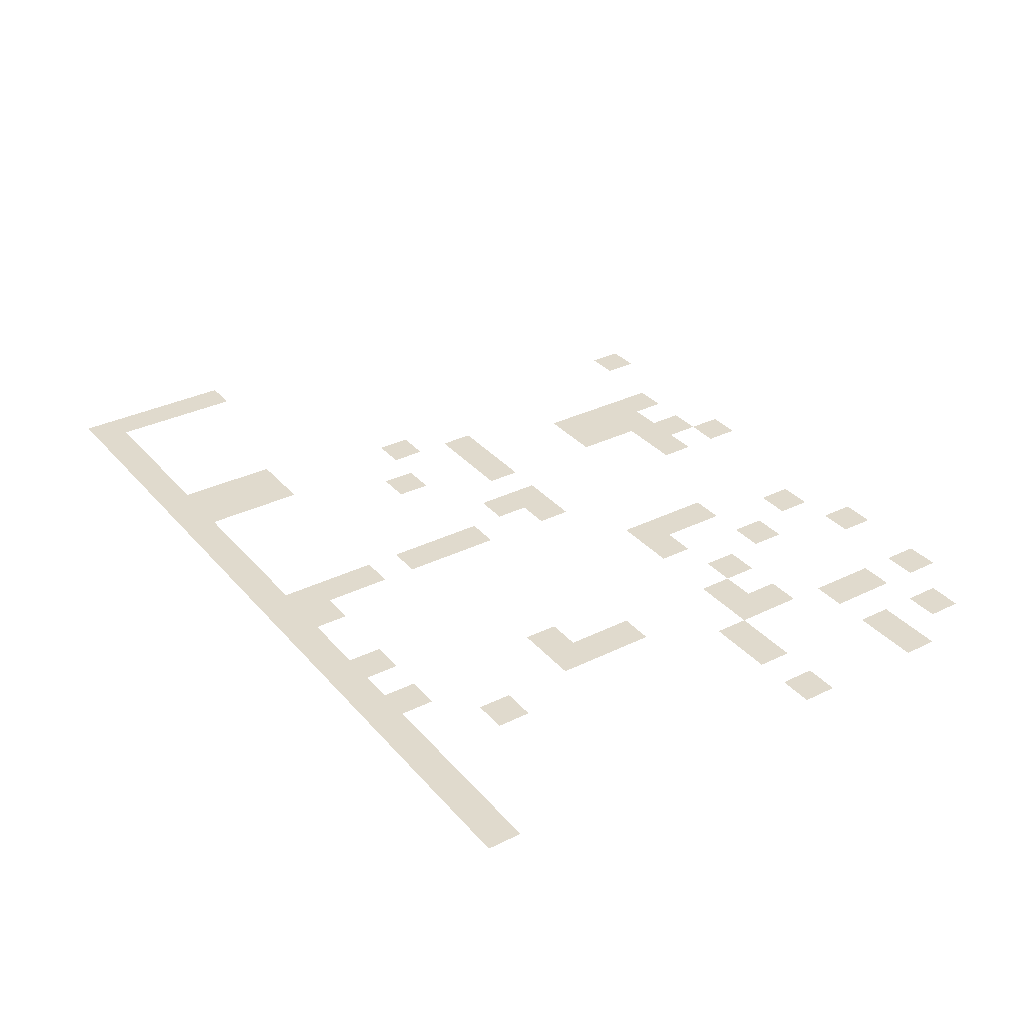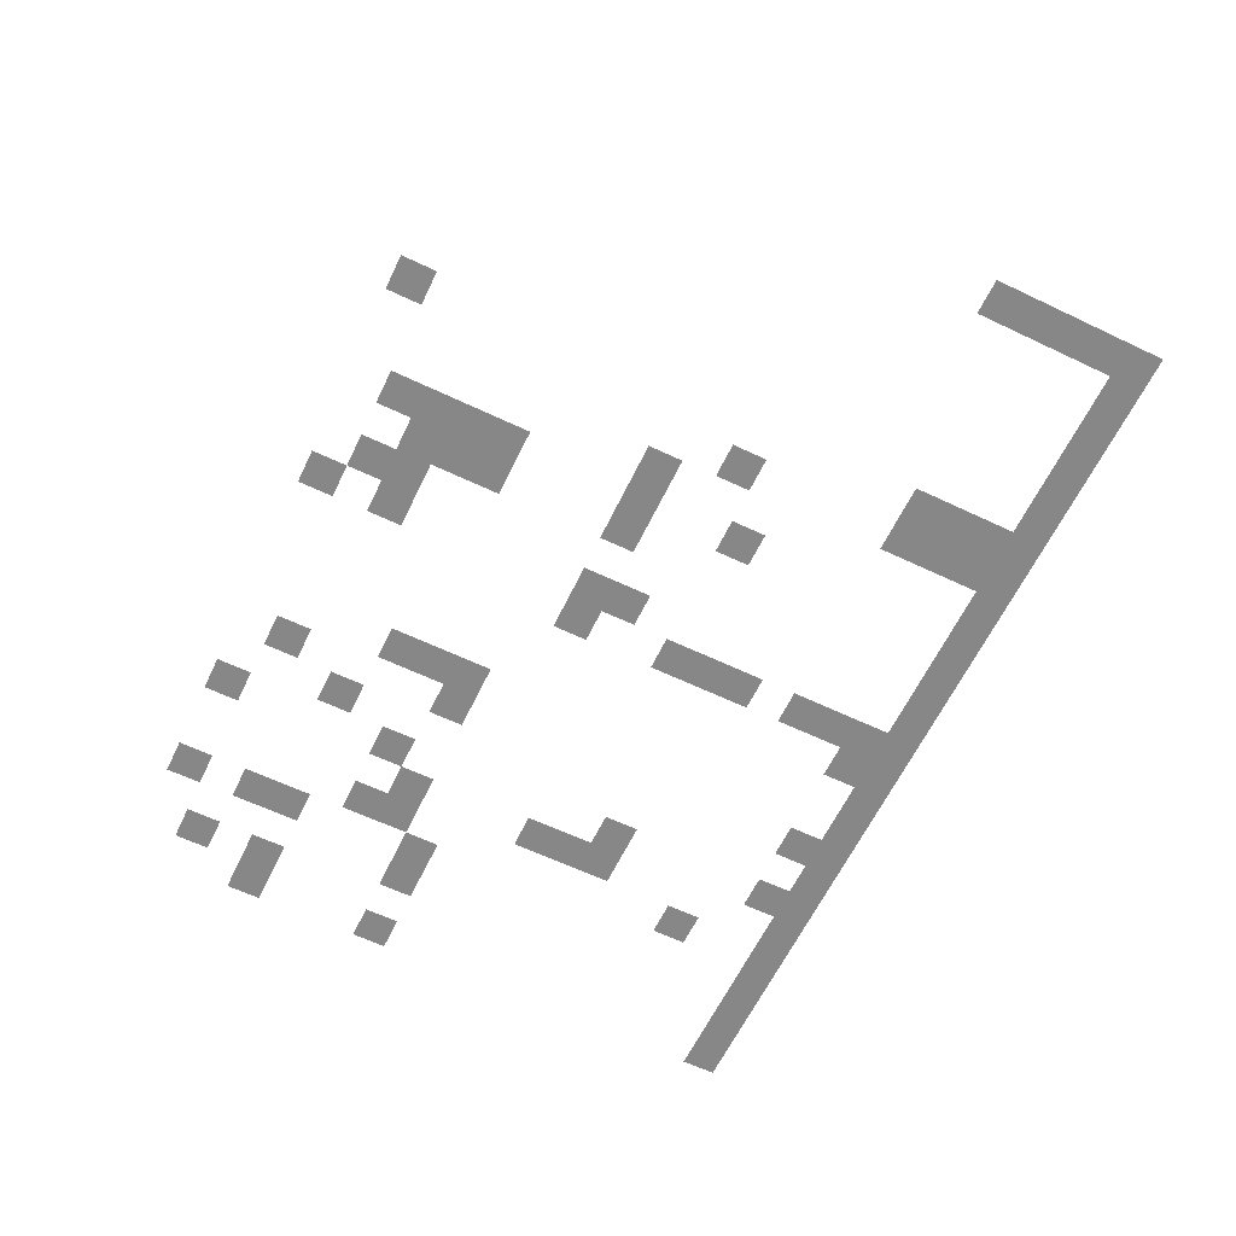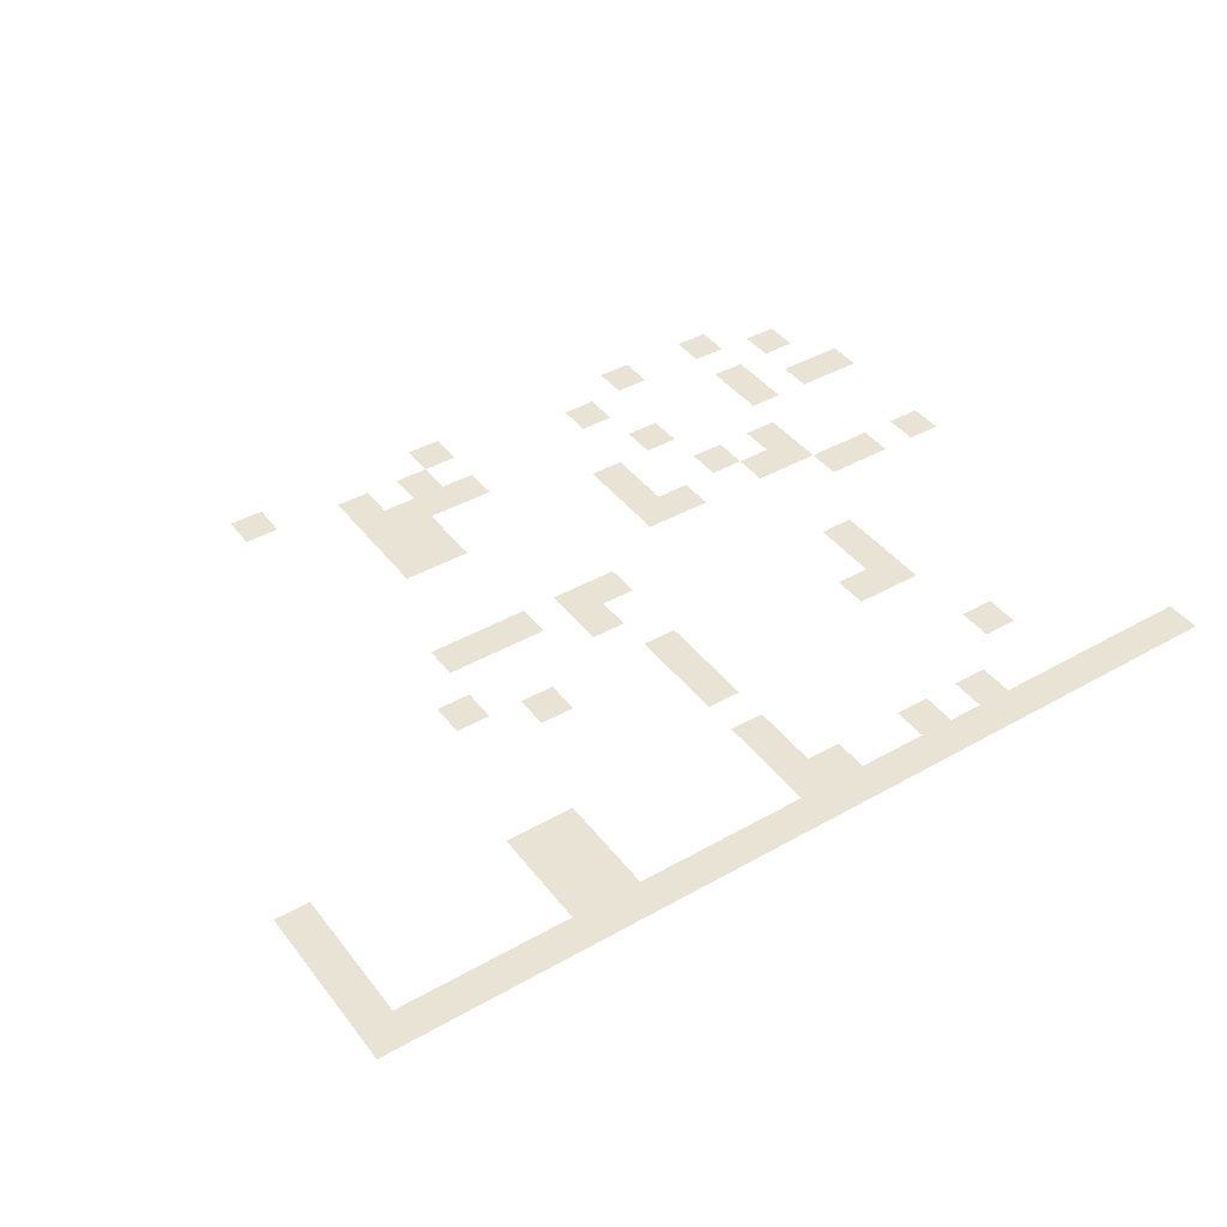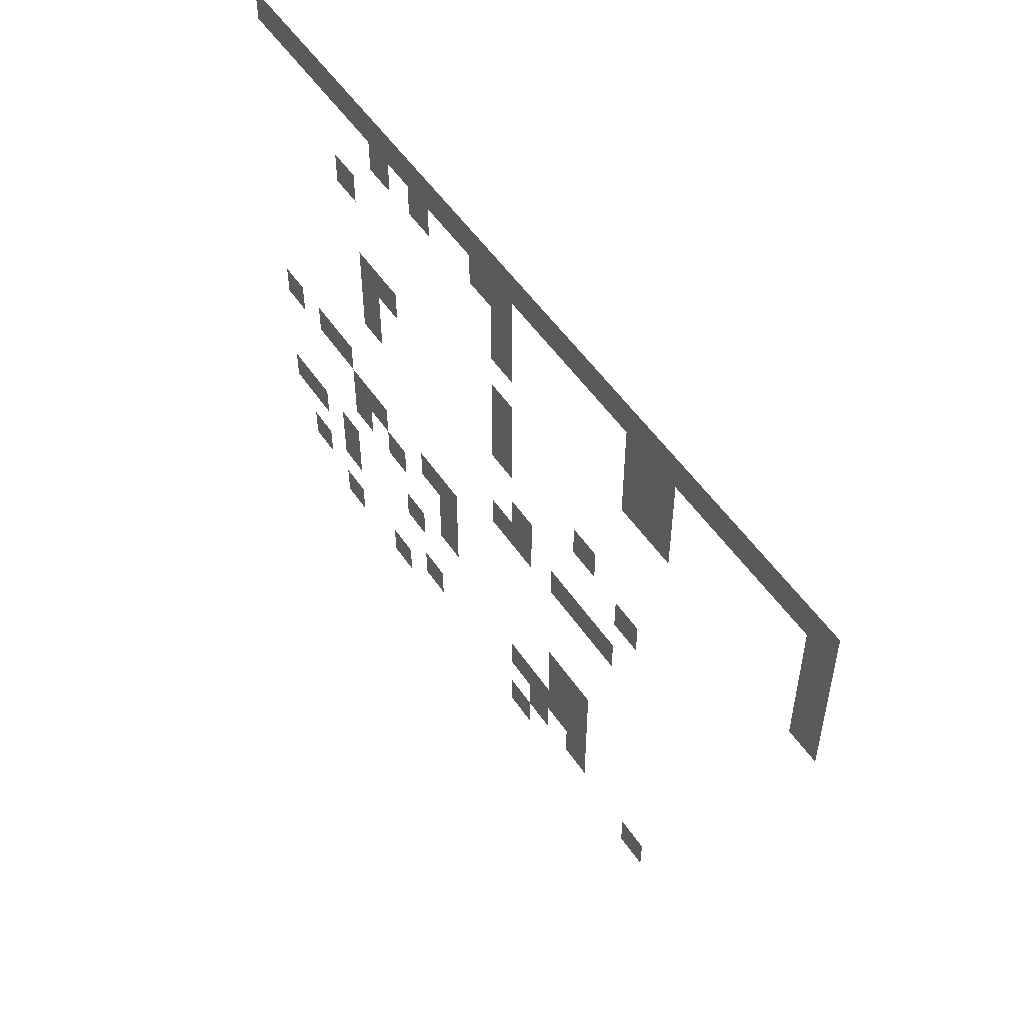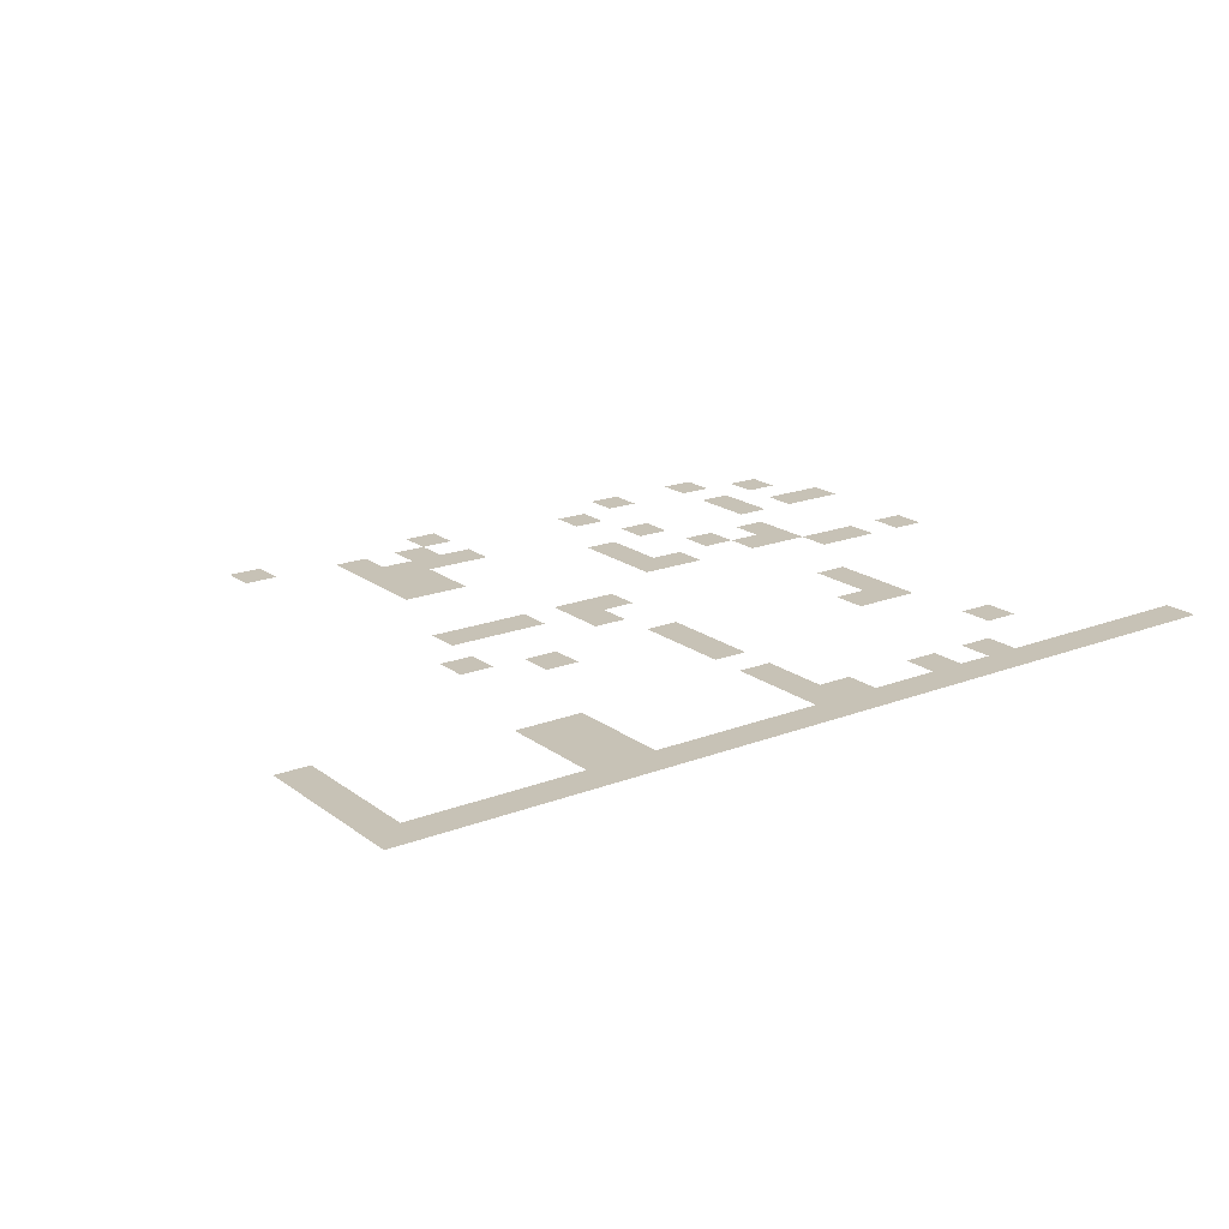
<metadata>
{"format":"obj","ext":"obj","renderer":"f3d","projection":"perspective","resolution":1024,"background":"white","views":[{"elev":33.1,"azim":-124.0,"up":"+Z"},{"elev":-62.4,"azim":64.3,"up":"+Z"},{"elev":42.0,"azim":145.7,"up":"+Z"},{"elev":52.2,"azim":56.9,"up":"+Y"},{"elev":19.1,"azim":143.9,"up":"+Z"}]}
</metadata>
<code>
v -22 -19 0
v -23 -19 0
v -23 -18 0
v -22 -18 0
v -19 -19 0
v -20 -19 0
v -20 -18 0
v -19 -18 0
v -12 -19 0
v -13 -19 0
v -13 -18 0
v -12 -18 0
v -6 -19 0
v -7 -19 0
v -7 -18 0
v -6 -18 0
v -24 -18 0
v -25 -18 0
v -25 -17 0
v -24 -17 0
v -17 -18 0
v -18 -18 0
v -18 -17 0
v -17 -17 0
v -11 -18 0
v -12 -18 0
v -12 -17 0
v -11 -17 0
v -9 -18 0
v -10 -18 0
v -10 -17 0
v -9 -17 0
v -22 -17 0
v -23 -17 0
v -23 -16 0
v -22 -16 0
v -12 -17 0
v -13 -17 0
v -13 -16 0
v -12 -16 0
v -11 -17 0
v -12 -17 0
v -12 -16 0
v -11 -16 0
v -10 -17 0
v -11 -17 0
v -11 -16 0
v -10 -16 0
v -9 -17 0
v -10 -17 0
v -10 -16 0
v -9 -16 0
v -25 -16 0
v -26 -16 0
v -26 -15 0
v -25 -15 0
v -24 -16 0
v -25 -16 0
v -25 -15 0
v -24 -15 0
v -22 -16 0
v -23 -16 0
v -23 -15 0
v -22 -15 0
v -18 -16 0
v -19 -16 0
v -19 -15 0
v -18 -15 0
v -10 -16 0
v -11 -16 0
v -11 -15 0
v -10 -15 0
v -9 -16 0
v -10 -16 0
v -10 -15 0
v -9 -15 0
v -16 -15 0
v -17 -15 0
v -17 -14 0
v -16 -14 0
v -10 -15 0
v -11 -15 0
v -11 -14 0
v -10 -14 0
v -9 -15 0
v -10 -15 0
v -10 -14 0
v -9 -14 0
v -21 -14 0
v -22 -14 0
v -22 -13 0
v -21 -13 0
v -19 -14 0
v -20 -14 0
v -20 -13 0
v -19 -13 0
v -16 -14 0
v -17 -14 0
v -17 -13 0
v -16 -13 0
v -21 -13 0
v -22 -13 0
v -22 -12 0
v -21 -12 0
v -20 -13 0
v -21 -13 0
v -21 -12 0
v -20 -12 0
v -17 -13 0
v -18 -13 0
v -18 -12 0
v -17 -12 0
v -16 -13 0
v -17 -13 0
v -17 -12 0
v -16 -12 0
v -25 -12 0
v -26 -12 0
v -26 -11 0
v -25 -11 0
v -23 -12 0
v -24 -12 0
v -24 -11 0
v -23 -11 0
v -22 -12 0
v -23 -12 0
v -23 -11 0
v -22 -11 0
v -13 -11 0
v -14 -11 0
v -14 -10 0
v -13 -10 0
v -12 -11 0
v -13 -11 0
v -13 -10 0
v -12 -10 0
v -10 -11 0
v -11 -11 0
v -11 -10 0
v -10 -10 0
v -9 -11 0
v -10 -11 0
v -10 -10 0
v -9 -10 0
v -8 -11 0
v -9 -11 0
v -9 -10 0
v -8 -10 0
v -12 -10 0
v -13 -10 0
v -13 -9 0
v -12 -9 0
v -20 -9 0
v -21 -9 0
v -21 -8 0
v -20 -8 0
v -7 -9 0
v -8 -9 0
v -8 -8 0
v -7 -8 0
v -20 -8 0
v -21 -8 0
v -21 -7 0
v -20 -7 0
v -13 -8 0
v -14 -8 0
v -14 -7 0
v -13 -7 0
v -9 -8 0
v -10 -8 0
v -10 -7 0
v -9 -7 0
v -20 -7 0
v -21 -7 0
v -21 -6 0
v -20 -6 0
v -19 -7 0
v -20 -7 0
v -20 -6 0
v -19 -6 0
v -13 -7 0
v -14 -7 0
v -14 -6 0
v -13 -6 0
v -13 -6 0
v -14 -6 0
v -14 -5 0
v -13 -5 0
v 0 -5 0
v -1 -5 0
v -1 -4 0
v 0 -4 0
v -21 -4 0
v -22 -4 0
v -22 -3 0
v -21 -3 0
v -13 -4 0
v -14 -4 0
v -14 -3 0
v -13 -3 0
v -7 -4 0
v -8 -4 0
v -8 -3 0
v -7 -3 0
v -6 -4 0
v -7 -4 0
v -7 -3 0
v -6 -3 0
v 0 -4 0
v -1 -4 0
v -1 -3 0
v 0 -3 0
v -13 -3 0
v -14 -3 0
v -14 -2 0
v -13 -2 0
v -7 -3 0
v -8 -3 0
v -8 -2 0
v -7 -2 0
v -6 -3 0
v -7 -3 0
v -7 -2 0
v -6 -2 0
v 0 -3 0
v -1 -3 0
v -1 -2 0
v 0 -2 0
v -19 -2 0
v -20 -2 0
v -20 -1 0
v -19 -1 0
v -17 -2 0
v -18 -2 0
v -18 -1 0
v -17 -1 0
v -14 -2 0
v -15 -2 0
v -15 -1 0
v -14 -1 0
v -13 -2 0
v -14 -2 0
v -14 -1 0
v -13 -1 0
v -7 -2 0
v -8 -2 0
v -8 -1 0
v -7 -1 0
v -6 -2 0
v -7 -2 0
v -7 -1 0
v -6 -1 0
v 0 -2 0
v -1 -2 0
v -1 -1 0
v 0 -1 0
v -25 -1 0
v -26 -1 0
v -26 0 0
v -25 0 0
v -24 -1 0
v -25 -1 0
v -25 0 0
v -24 0 0
v -23 -1 0
v -24 -1 0
v -24 0 0
v -23 0 0
v -22 -1 0
v -23 -1 0
v -23 0 0
v -22 0 0
v -21 -1 0
v -22 -1 0
v -22 0 0
v -21 0 0
v -20 -1 0
v -21 -1 0
v -21 0 0
v -20 0 0
v -19 -1 0
v -20 -1 0
v -20 0 0
v -19 0 0
v -18 -1 0
v -19 -1 0
v -19 0 0
v -18 0 0
v -17 -1 0
v -18 -1 0
v -18 0 0
v -17 0 0
v -16 -1 0
v -17 -1 0
v -17 0 0
v -16 0 0
v -15 -1 0
v -16 -1 0
v -16 0 0
v -15 0 0
v -14 -1 0
v -15 -1 0
v -15 0 0
v -14 0 0
v -13 -1 0
v -14 -1 0
v -14 0 0
v -13 0 0
v -12 -1 0
v -13 -1 0
v -13 0 0
v -12 0 0
v -11 -1 0
v -12 -1 0
v -12 0 0
v -11 0 0
v -10 -1 0
v -11 -1 0
v -11 0 0
v -10 0 0
v -9 -1 0
v -10 -1 0
v -10 0 0
v -9 0 0
v -8 -1 0
v -9 -1 0
v -9 0 0
v -8 0 0
v -7 -1 0
v -8 -1 0
v -8 0 0
v -7 0 0
v -6 -1 0
v -7 -1 0
v -7 0 0
v -6 0 0
v -5 -1 0
v -6 -1 0
v -6 0 0
v -5 0 0
v -4 -1 0
v -5 -1 0
v -5 0 0
v -4 0 0
v -3 -1 0
v -4 -1 0
v -4 0 0
v -3 0 0
v -2 -1 0
v -3 -1 0
v -3 0 0
v -2 0 0
v -1 -1 0
v -2 -1 0
v -2 0 0
v -1 0 0
v 0 -1 0
v -1 -1 0
v -1 0 0
v 0 0 0
g Map-1-2_mesh_0004
f 1 2 3 4
f 5 6 7 8
f 9 10 11 12
f 13 14 15 16
f 17 18 19 20
f 21 22 23 24
f 25 26 27 28
f 29 30 31 32
f 33 34 35 36
f 37 38 39 40
f 41 42 43 44
f 45 46 47 48
f 49 50 51 52
f 53 54 55 56
f 57 58 59 60
f 61 62 63 64
f 65 66 67 68
f 69 70 71 72
f 73 74 75 76
f 77 78 79 80
f 81 82 83 84
f 85 86 87 88
f 89 90 91 92
f 93 94 95 96
f 97 98 99 100
f 101 102 103 104
f 105 106 107 108
f 109 110 111 112
f 113 114 115 116
f 117 118 119 120
f 121 122 123 124
f 125 126 127 128
f 129 130 131 132
f 133 134 135 136
f 137 138 139 140
f 141 142 143 144
f 145 146 147 148
f 149 150 151 152
f 153 154 155 156
f 157 158 159 160
f 161 162 163 164
f 165 166 167 168
f 169 170 171 172
f 173 174 175 176
f 177 178 179 180
f 181 182 183 184
f 185 186 187 188
f 189 190 191 192
f 193 194 195 196
f 197 198 199 200
f 201 202 203 204
f 205 206 207 208
f 209 210 211 212
f 213 214 215 216
f 217 218 219 220
f 221 222 223 224
f 225 226 227 228
f 229 230 231 232
f 233 234 235 236
f 237 238 239 240
f 241 242 243 244
f 245 246 247 248
f 249 250 251 252
f 253 254 255 256
f 257 258 259 260
f 261 262 263 264
f 265 266 267 268
f 269 270 271 272
f 273 274 275 276
f 277 278 279 280
f 281 282 283 284
f 285 286 287 288
f 289 290 291 292
f 293 294 295 296
f 297 298 299 300
f 301 302 303 304
f 305 306 307 308
f 309 310 311 312
f 313 314 315 316
f 317 318 319 320
f 321 322 323 324
f 325 326 327 328
f 329 330 331 332
f 333 334 335 336
f 337 338 339 340
f 341 342 343 344
f 345 346 347 348
f 349 350 351 352
f 353 354 355 356
f 357 358 359 360

</code>
